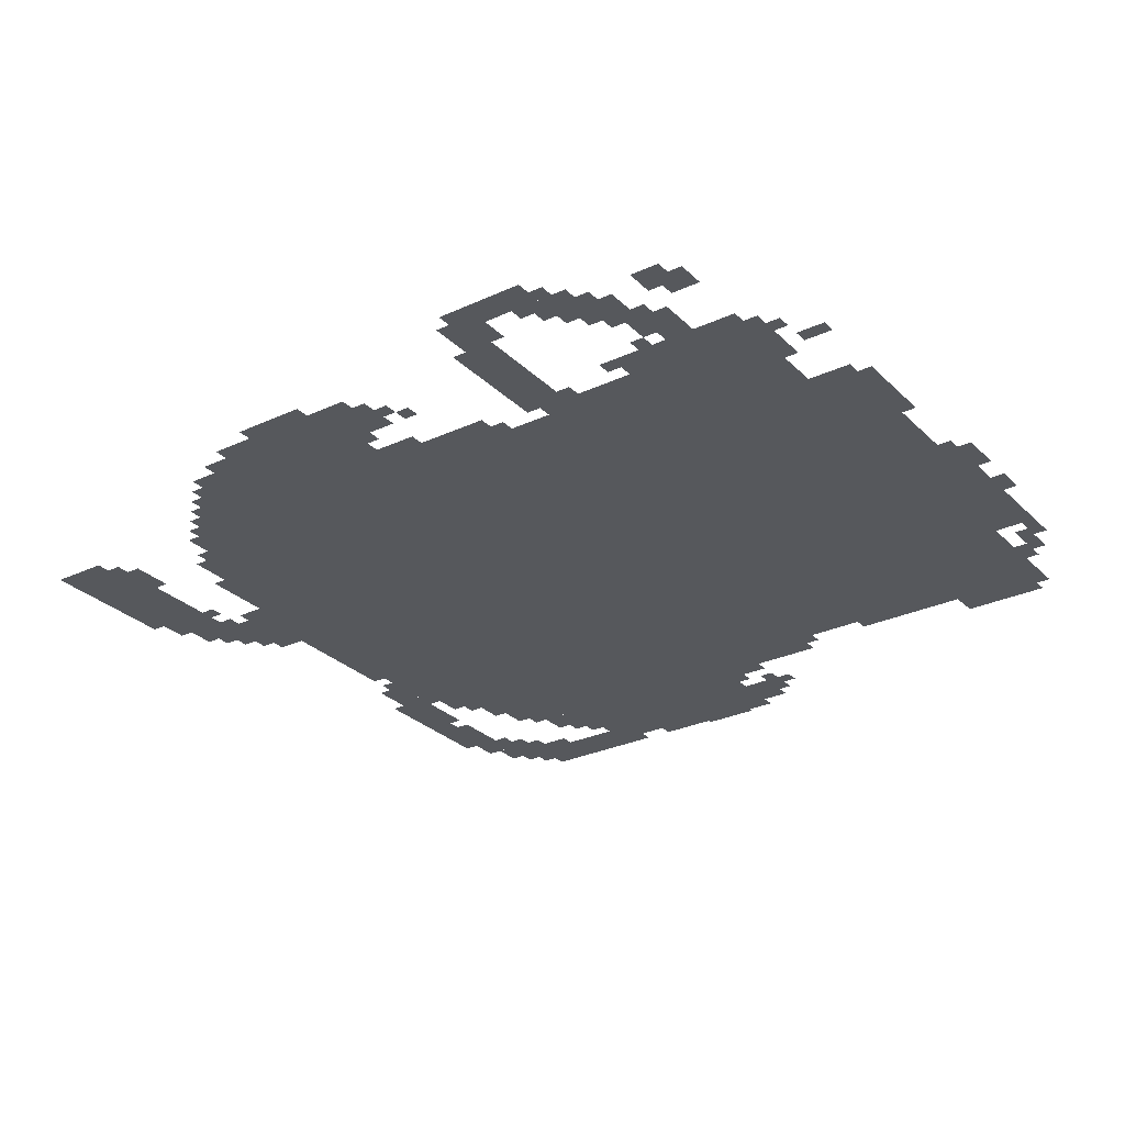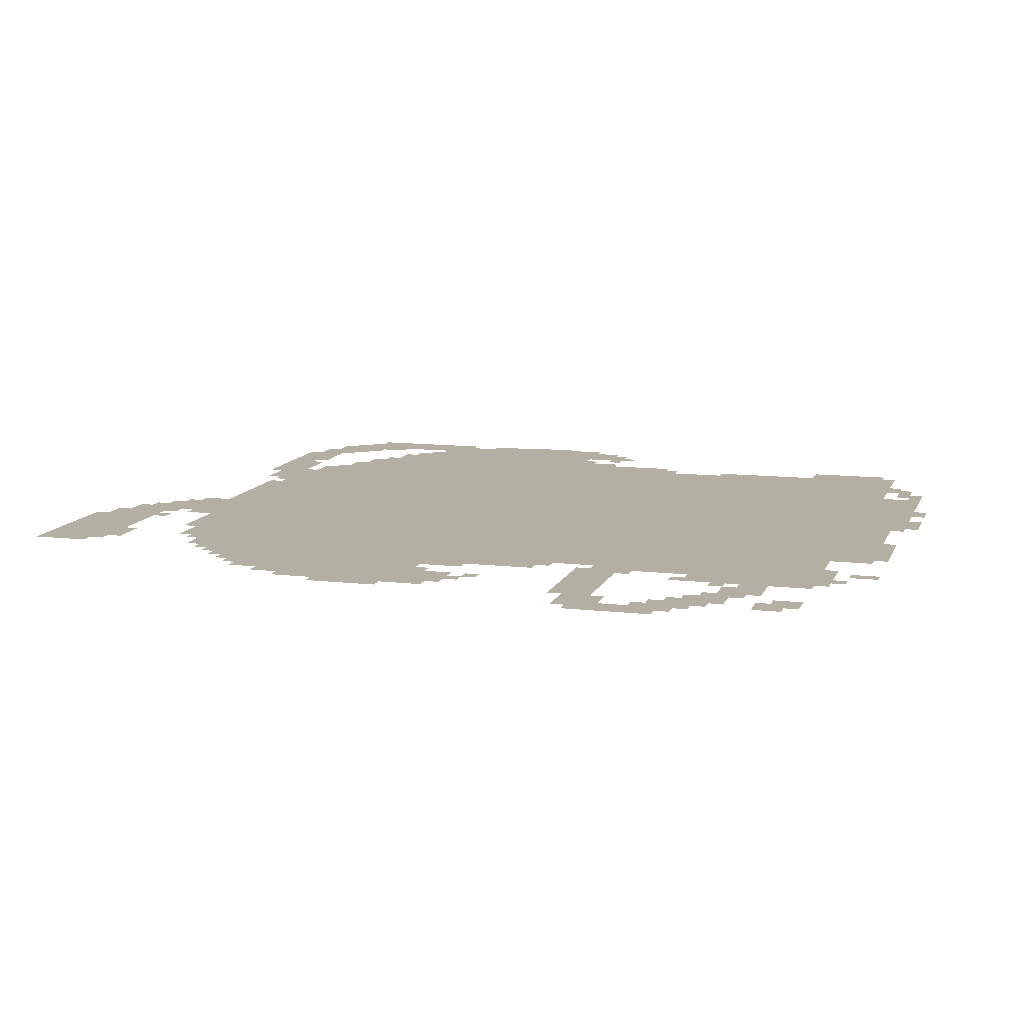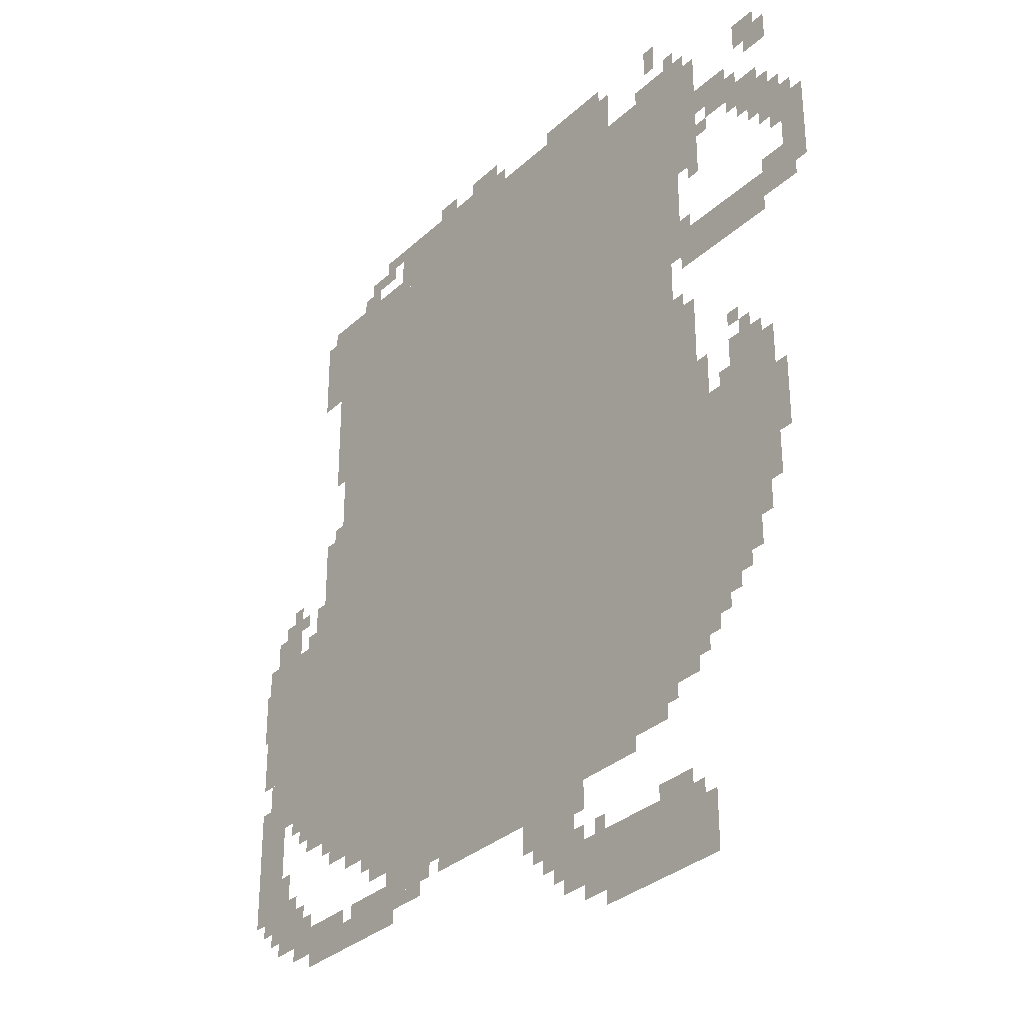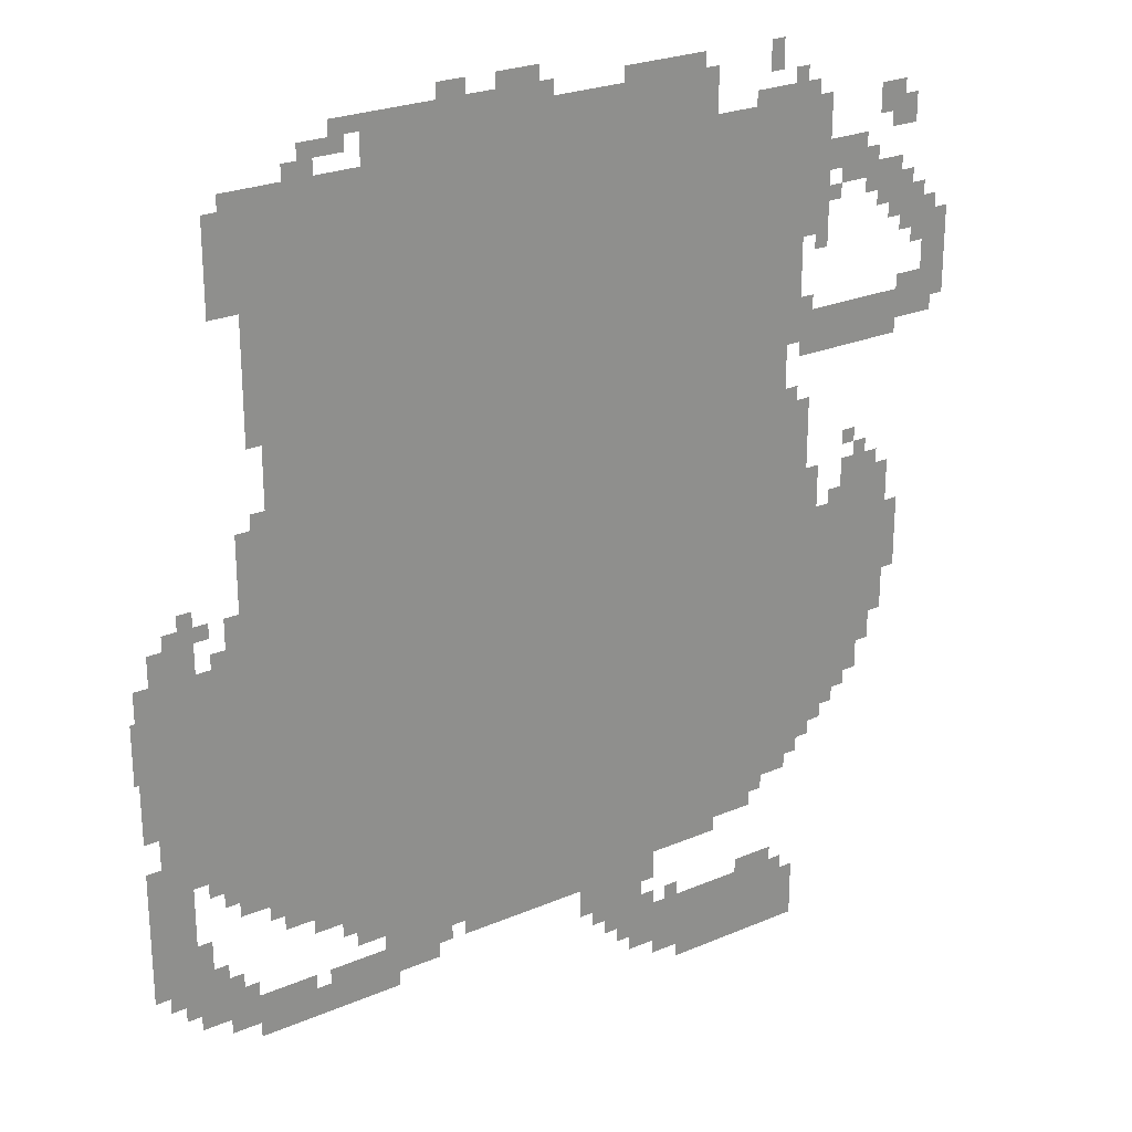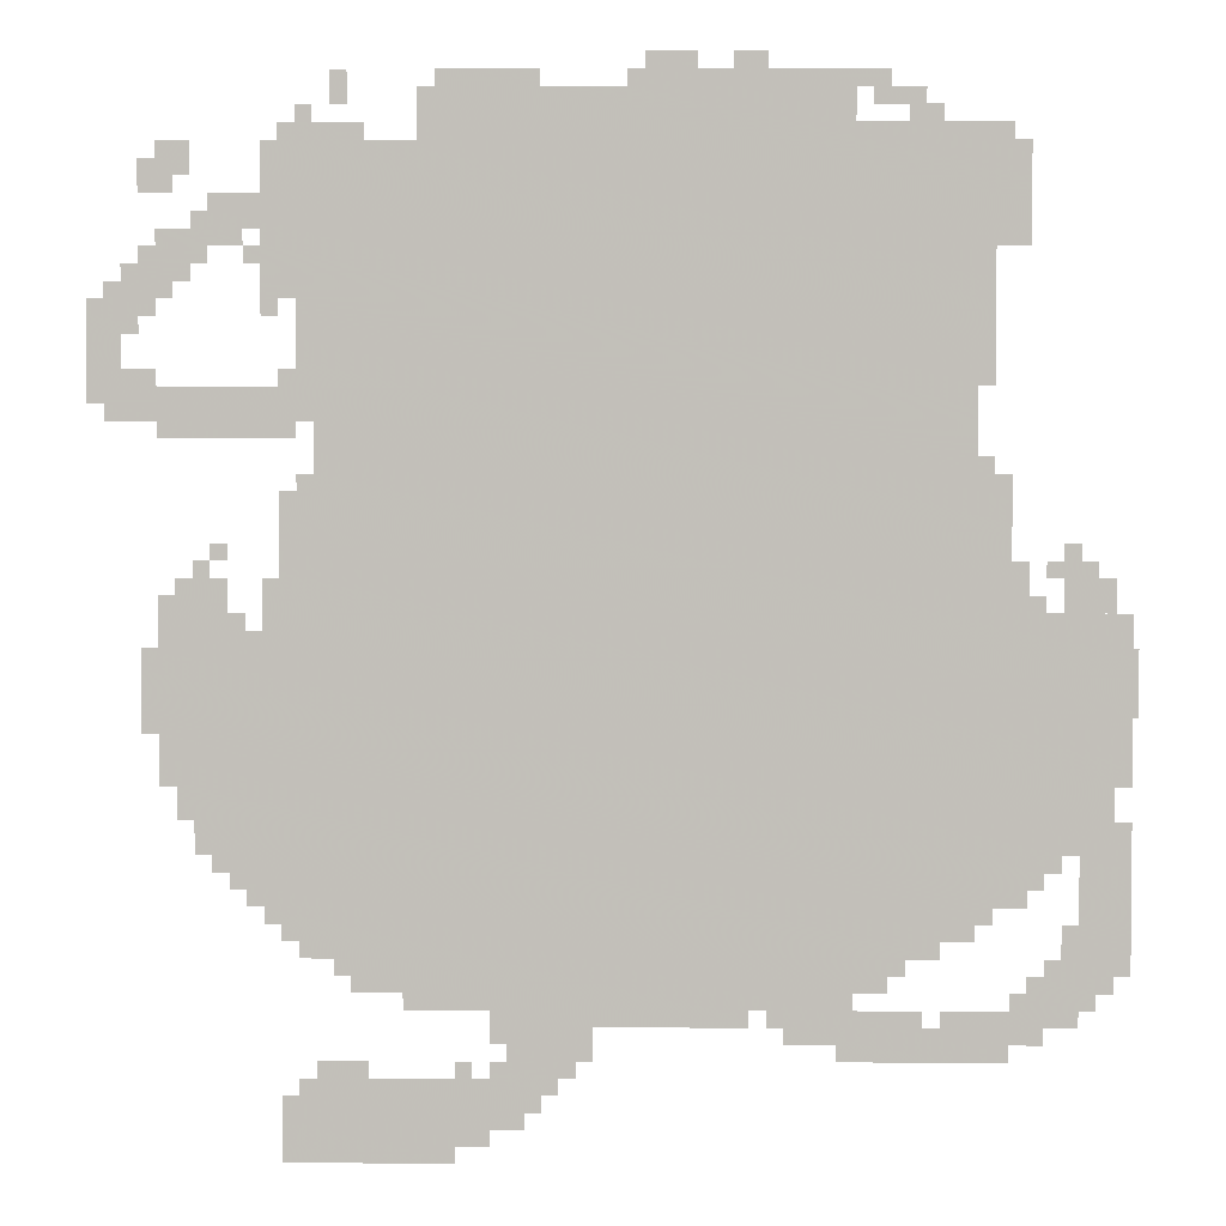
<metadata>
{"format":"obj","ext":"obj","renderer":"f3d","projection":"perspective","resolution":1024,"background":"white","views":[{"elev":-28.3,"azim":125.1,"up":"+Z"},{"elev":11.2,"azim":106.1,"up":"+Z"},{"elev":-31.9,"azim":51.9,"up":"+Y"},{"elev":24.9,"azim":-34.8,"up":"+Y"},{"elev":3.1,"azim":-179.3,"up":"+Y"}]}
</metadata>
<code>
g jian_2-mesh
v -416 1119 0
v -416 1887 0
v -1568 1887 0
v -1568 1119 0
v -416 383 0
v -416 1119 0
v -1568 1119 0
v -1568 383 0
v -1568 703 0
v -1568 1023 0
v -1920 1023 0
v -1920 703 0
v -192 575 0
v -192 991 0
v -416 991 0
v -416 575 0
v -384 0 0
v -384 159 0
v -672 159 0
v -672 0 0
v -576 287 0
v -576 383 0
v -992 383 0
v -992 287 0
v -608 1887 0
v -608 1983 0
v -1024 1983 0
v -1024 1887 0
v -992 287 0
v -992 383 0
v -1408 383 0
v -1408 287 0
v -1024 1887 0
v -1024 1983 0
v -1408 1983 0
v -1408 1887 0
v -1568 1471 0
v -1568 1919 0
v -1632 1919 0
v -1632 1471 0
v -1568 1023 0
v -1568 1471 0
v -1632 1471 0
v -1632 1023 0
v -1824 351 0
v -1824 575 0
v -1920 575 0
v -1920 351 0
v -1568 575 0
v -1568 703 0
v -1728 703 0
v -1728 575 0
v -1728 575 0
v -1728 703 0
v -1888 703 0
v -1888 575 0
v -1632 1695 0
v -1632 1887 0
v -1728 1887 0
v -1728 1695 0
v -320 1727 0
v -320 1887 0
v -416 1887 0
v -416 1727 0
v -320 1599 0
v -320 1727 0
v -416 1727 0
v -416 1599 0
v -32 1375 0
v -32 1439 0
v -224 1439 0
v -224 1375 0
v -288 479 0
v -288 575 0
v -416 575 0
v -416 479 0
v -224 1375 0
v -224 1439 0
v -416 1439 0
v -416 1375 0
v -128 863 0
v -128 1055 0
v -192 1055 0
v -192 863 0
v -1536 191 0
v -1536 255 0
v -1696 255 0
v -1696 191 0
v -128 703 0
v -128 863 0
v -192 863 0
v -192 703 0
v -1376 191 0
v -1376 255 0
v -1536 255 0
v -1536 191 0
v -736 255 0
v -736 287 0
v -992 287 0
v -992 255 0
v -1760 255 0
v -1760 383 0
v -1824 383 0
v -1824 255 0
v -672 31 0
v -672 159 0
v -736 159 0
v -736 31 0
v -736 63 0
v -736 191 0
v -800 191 0
v -800 63 0
v -352 991 0
v -352 1119 0
v -416 1119 0
v -416 991 0
v -1632 1151 0
v -1632 1279 0
v -1696 1279 0
v -1696 1151 0
v -1632 1023 0
v -1632 1151 0
v -1696 1151 0
v -1696 1023 0
v -352 1119 0
v -352 1247 0
v -416 1247 0
v -416 1119 0
v -992 1983 0
v -992 2015 0
v -1248 2015 0
v -1248 1983 0
v -1248 1983 0
v -1248 2015 0
v -1472 2015 0
v -1472 1983 0
v -992 255 0
v -992 287 0
v -1216 287 0
v -1216 255 0
v -224 1695 0
v -224 1791 0
v -288 1791 0
v -288 1695 0
v -1696 223 0
v -1696 319 0
v -1760 319 0
v -1760 223 0
v -1664 479 0
v -1664 575 0
v -1728 575 0
v -1728 479 0
v -192 991 0
v -192 1087 0
v -256 1087 0
v -256 991 0
v -480 319 0
v -480 383 0
v -576 383 0
v -576 319 0
v -128 1663 0
v -128 1727 0
v -224 1727 0
v -224 1663 0
v -1792 1023 0
v -1792 1119 0
v -1856 1119 0
v -1856 1023 0
v -768 191 0
v -768 255 0
v -864 255 0
v -864 191 0
v -1568 479 0
v -1568 575 0
v -1632 575 0
v -1632 479 0
v -1248 255 0
v -1248 287 0
v -1408 287 0
v -1408 255 0
v -352 415 0
v -352 479 0
v -416 479 0
v -416 415 0
v -864 191 0
v -864 255 0
v -928 255 0
v -928 191 0
v -256 1343 0
v -256 1375 0
v -384 1375 0
v -384 1343 0
v -128 1823 0
v -128 1887 0
v -192 1887 0
v -192 1823 0
v -1408 319 0
v -1408 383 0
v -1472 383 0
v -1472 319 0
v -1568 415 0
v -1568 479 0
v -1632 479 0
v -1632 415 0
v -1632 1567 0
v -1632 1695 0
v -1664 1695 0
v -1664 1567 0
v -1408 255 0
v -1408 287 0
v -1536 287 0
v -1536 255 0
v -128 1343 0
v -128 1375 0
v -256 1375 0
v -256 1343 0
v -1632 1439 0
v -1632 1567 0
v -1664 1567 0
v -1664 1439 0
v -1408 1887 0
v -1408 1919 0
v -1504 1919 0
v -1504 1887 0
v -384 1503 0
v -384 1599 0
v -416 1599 0
v -416 1503 0
v -640 1983 0
v -640 2015 0
v -736 2015 0
v -736 1983 0
v -96 863 0
v -96 959 0
v -128 959 0
v -128 863 0
v 0 1503 0
v 0 1599 0
v -32 1599 0
v -32 1503 0
v -32 1535 0
v -32 1631 0
v -64 1631 0
v -64 1535 0
v 0 1407 0
v 0 1503 0
v -32 1503 0
v -32 1407 0
v -736 1983 0
v -736 2015 0
v -832 2015 0
v -832 1983 0
v -352 1887 0
v -352 1919 0
v -448 1919 0
v -448 1887 0
v -32 1439 0
v -32 1535 0
v -64 1535 0
v -64 1439 0
v -1504 1919 0
v -1504 1951 0
v -1568 1951 0
v -1568 1919 0
v -1632 1887 0
v -1632 1919 0
v -1696 1919 0
v -1696 1887 0
v -96 1791 0
v -96 1855 0
v -128 1855 0
v -128 1791 0
v -448 1951 0
v -448 2015 0
v -480 2015 0
v -480 1951 0
v -416 159 0
v -416 191 0
v -480 191 0
v -480 159 0
v -1280 223 0
v -1280 255 0
v -1344 255 0
v -1344 223 0
v -800 127 0
v -800 191 0
v -832 191 0
v -832 127 0
v -1184 2015 0
v -1184 2047 0
v -1248 2047 0
v -1248 2015 0
v -320 1023 0
v -320 1087 0
v -352 1087 0
v -352 1023 0
v -1728 511 0
v -1728 575 0
v -1760 575 0
v -1760 511 0
v -224 543 0
v -224 575 0
v -288 575 0
v -288 543 0
v -1792 383 0
v -1792 447 0
v -1824 447 0
v -1824 383 0
v -832 127 0
v -832 191 0
v -864 191 0
v -864 127 0
v -1824 287 0
v -1824 351 0
v -1856 351 0
v -1856 287 0
v -1888 575 0
v -1888 639 0
v -1920 639 0
v -1920 575 0
v -128 1599 0
v -128 1663 0
v -160 1663 0
v -160 1599 0
v -288 1727 0
v -288 1791 0
v -320 1791 0
v -320 1727 0
v -64 1439 0
v -64 1471 0
v -128 1471 0
v -128 1439 0
v -160 639 0
v -160 703 0
v -192 703 0
v -192 639 0
v -1856 1023 0
v -1856 1087 0
v -1888 1087 0
v -1888 1023 0
v -1696 1055 0
v -1696 1119 0
v -1728 1119 0
v -1728 1055 0
v -1920 831 0
v -1920 895 0
v -1930 895 0
v -1930 831 0
v -1920 895 0
v -1920 959 0
v -1930 959 0
v -1930 895 0
v -64 1599 0
v -64 1663 0
v -96 1663 0
v -96 1599 0
v -1568 255 0
v -1568 287 0
v -1632 287 0
v -1632 255 0
v -1632 447 0
v -1632 511 0
v -1664 511 0
v -1664 447 0
v -1632 511 0
v -1632 575 0
v -1664 575 0
v -1664 511 0
v -384 1439 0
v -384 1503 0
v -416 1503 0
v -416 1439 0
v -1504 1887 0
v -1504 1919 0
v -1568 1919 0
v -1568 1887 0
v -448 1887 0
v -448 1919 0
v -512 1919 0
v -512 1887 0
v -96 1567 0
v -96 1631 0
v -128 1631 0
v -128 1567 0
v -96 1631 0
v -96 1695 0
v -128 1695 0
v -128 1631 0
v -96 799 0
v -96 863 0
v -128 863 0
v -128 799 0
v -1024 2015 0
v -1024 2047 0
v -1088 2047 0
v -1088 2015 0
v -64 1535 0
v -64 1599 0
v -96 1599 0
v -96 1535 0
v -1440 1951 0
v -1440 1983 0
v -1504 1983 0
v -1504 1951 0
v -1632 255 0
v -1632 287 0
v -1696 287 0
v -1696 255 0
v -352 0 0
v -352 63 0
v -384 63 0
v -384 0 0
v -352 63 0
v -352 127 0
v -384 127 0
v -384 63 0
v -256 511 0
v -256 543 0
v -288 543 0
v -288 511 0
v -192 1087 0
v -192 1119 0
v -224 1119 0
v -224 1087 0
v -1792 1119 0
v -1792 1151 0
v -1824 1151 0
v -1824 1119 0
v -1760 543 0
v -1760 575 0
v -1792 575 0
v -1792 543 0
v -256 991 0
v -256 1023 0
v -288 1023 0
v -288 991 0
v -1728 1023 0
v -1728 1055 0
v -1760 1055 0
v -1760 1023 0
v -1760 1087 0
v -1760 1119 0
v -1792 1119 0
v -1792 1087 0
v -160 1055 0
v -160 1087 0
v -192 1087 0
v -192 1055 0
v -320 447 0
v -320 479 0
v -352 479 0
v -352 447 0
v -1856 319 0
v -1856 351 0
v -1888 351 0
v -1888 319 0
v -1728 319 0
v -1728 351 0
v -1760 351 0
v -1760 319 0
v -672 159 0
v -672 191 0
v -704 191 0
v -704 159 0
v -736 223 0
v -736 255 0
v -768 255 0
v -768 223 0
v -864 159 0
v -864 191 0
v -896 191 0
v -896 159 0
v -384 383 0
v -384 415 0
v -416 415 0
v -416 383 0
v -1472 351 0
v -1472 383 0
v -1504 383 0
v -1504 351 0
v -448 351 0
v -448 383 0
v -480 383 0
v -480 351 0
v -480 159 0
v -480 191 0
v -512 191 0
v -512 159 0
v -1088 2015 0
v -1088 2047 0
v -1120 2047 0
v -1120 2015 0
v -384 1919 0
v -384 1951 0
v -416 1951 0
v -416 1919 0
v -800 95 0
v -800 127 0
v -832 127 0
v -832 95 0
v -1504 1951 0
v -1504 1983 0
v -1536 1983 0
v -1536 1951 0
v -1696 1023 0
v -1696 1055 0
v -1728 1055 0
v -1728 1023 0
v -1344 223 0
v -1344 255 0
v -1376 255 0
v -1376 223 0
v -320 991 0
v -320 1023 0
v -352 1023 0
v -352 991 0
v -128 1791 0
v -128 1823 0
v -160 1823 0
v -160 1791 0
v -1632 1279 0
v -1632 1311 0
v -1664 1311 0
v -1664 1279 0
v -352 1439 0
v -352 1471 0
v -384 1471 0
v -384 1439 0
v -224 1119 0
v -224 1151 0
v -256 1151 0
v -256 1119 0
v -384 1247 0
v -384 1279 0
v -416 1279 0
v -416 1247 0
v -288 1663 0
v -288 1695 0
v -320 1695 0
v -320 1663 0
v -192 1727 0
v -192 1759 0
v -224 1759 0
v -224 1727 0
v -320 1567 0
v -320 1599 0
v -352 1599 0
v -352 1567 0
v -160 1631 0
v -160 1663 0
v -192 1663 0
v -192 1631 0
g jian_2-mesh_0
f 3 2 1
f 1 4 3
f 7 6 5
f 5 8 7
f 11 10 9
f 9 12 11
f 15 14 13
f 13 16 15
f 19 18 17
f 17 20 19
f 23 22 21
f 21 24 23
f 27 26 25
f 25 28 27
f 31 30 29
f 29 32 31
f 35 34 33
f 33 36 35
f 39 38 37
f 37 40 39
f 43 42 41
f 41 44 43
f 47 46 45
f 45 48 47
f 51 50 49
f 49 52 51
f 55 54 53
f 53 56 55
f 59 58 57
f 57 60 59
f 63 62 61
f 61 64 63
f 67 66 65
f 65 68 67
f 71 70 69
f 69 72 71
f 75 74 73
f 73 76 75
f 79 78 77
f 77 80 79
f 83 82 81
f 81 84 83
f 87 86 85
f 85 88 87
f 91 90 89
f 89 92 91
f 95 94 93
f 93 96 95
f 99 98 97
f 97 100 99
f 103 102 101
f 101 104 103
f 107 106 105
f 105 108 107
f 111 110 109
f 109 112 111
f 115 114 113
f 113 116 115
f 119 118 117
f 117 120 119
f 123 122 121
f 121 124 123
f 127 126 125
f 125 128 127
f 131 130 129
f 129 132 131
f 135 134 133
f 133 136 135
f 139 138 137
f 137 140 139
f 143 142 141
f 141 144 143
f 147 146 145
f 145 148 147
f 151 150 149
f 149 152 151
f 155 154 153
f 153 156 155
f 159 158 157
f 157 160 159
f 163 162 161
f 161 164 163
f 167 166 165
f 165 168 167
f 171 170 169
f 169 172 171
f 175 174 173
f 173 176 175
f 179 178 177
f 177 180 179
f 183 182 181
f 181 184 183
f 187 186 185
f 185 188 187
f 191 190 189
f 189 192 191
f 195 194 193
f 193 196 195
f 199 198 197
f 197 200 199
f 203 202 201
f 201 204 203
f 207 206 205
f 205 208 207
f 211 210 209
f 209 212 211
f 215 214 213
f 213 216 215
f 219 218 217
f 217 220 219
f 223 222 221
f 221 224 223
f 227 226 225
f 225 228 227
f 231 230 229
f 229 232 231
f 235 234 233
f 233 236 235
f 239 238 237
f 237 240 239
f 243 242 241
f 241 244 243
f 247 246 245
f 245 248 247
f 251 250 249
f 249 252 251
f 255 254 253
f 253 256 255
f 259 258 257
f 257 260 259
f 263 262 261
f 261 264 263
f 267 266 265
f 265 268 267
f 271 270 269
f 269 272 271
f 275 274 273
f 273 276 275
f 279 278 277
f 277 280 279
f 283 282 281
f 281 284 283
f 287 286 285
f 285 288 287
f 291 290 289
f 289 292 291
f 295 294 293
f 293 296 295
f 299 298 297
f 297 300 299
f 303 302 301
f 301 304 303
f 307 306 305
f 305 308 307
f 311 310 309
f 309 312 311
f 315 314 313
f 313 316 315
f 319 318 317
f 317 320 319
f 323 322 321
f 321 324 323
f 327 326 325
f 325 328 327
f 331 330 329
f 329 332 331
f 335 334 333
f 333 336 335
f 339 338 337
f 337 340 339
f 343 342 341
f 341 344 343
f 347 346 345
f 345 348 347
f 351 350 349
f 349 352 351
f 355 354 353
f 353 356 355
f 359 358 357
f 357 360 359
f 363 362 361
f 361 364 363
f 367 366 365
f 365 368 367
f 371 370 369
f 369 372 371
f 375 374 373
f 373 376 375
f 379 378 377
f 377 380 379
f 383 382 381
f 381 384 383
f 387 386 385
f 385 388 387
f 391 390 389
f 389 392 391
f 395 394 393
f 393 396 395
f 399 398 397
f 397 400 399
f 403 402 401
f 401 404 403
f 407 406 405
f 405 408 407
f 411 410 409
f 409 412 411
f 415 414 413
f 413 416 415
f 419 418 417
f 417 420 419
f 423 422 421
f 421 424 423
f 427 426 425
f 425 428 427
f 431 430 429
f 429 432 431
f 435 434 433
f 433 436 435
f 439 438 437
f 437 440 439
f 443 442 441
f 441 444 443
f 447 446 445
f 445 448 447
f 451 450 449
f 449 452 451
f 455 454 453
f 453 456 455
f 459 458 457
f 457 460 459
f 463 462 461
f 461 464 463
f 467 466 465
f 465 468 467
f 471 470 469
f 469 472 471
f 475 474 473
f 473 476 475
f 479 478 477
f 477 480 479
f 483 482 481
f 481 484 483
f 487 486 485
f 485 488 487
f 491 490 489
f 489 492 491
f 495 494 493
f 493 496 495
f 499 498 497
f 497 500 499
f 503 502 501
f 501 504 503
f 507 506 505
f 505 508 507
f 511 510 509
f 509 512 511
f 515 514 513
f 513 516 515
f 519 518 517
f 517 520 519
f 523 522 521
f 521 524 523
f 527 526 525
f 525 528 527
f 531 530 529
f 529 532 531
f 535 534 533
f 533 536 535
f 539 538 537
f 537 540 539
f 543 542 541
f 541 544 543
f 547 546 545
f 545 548 547
f 551 550 549
f 549 552 551

</code>
